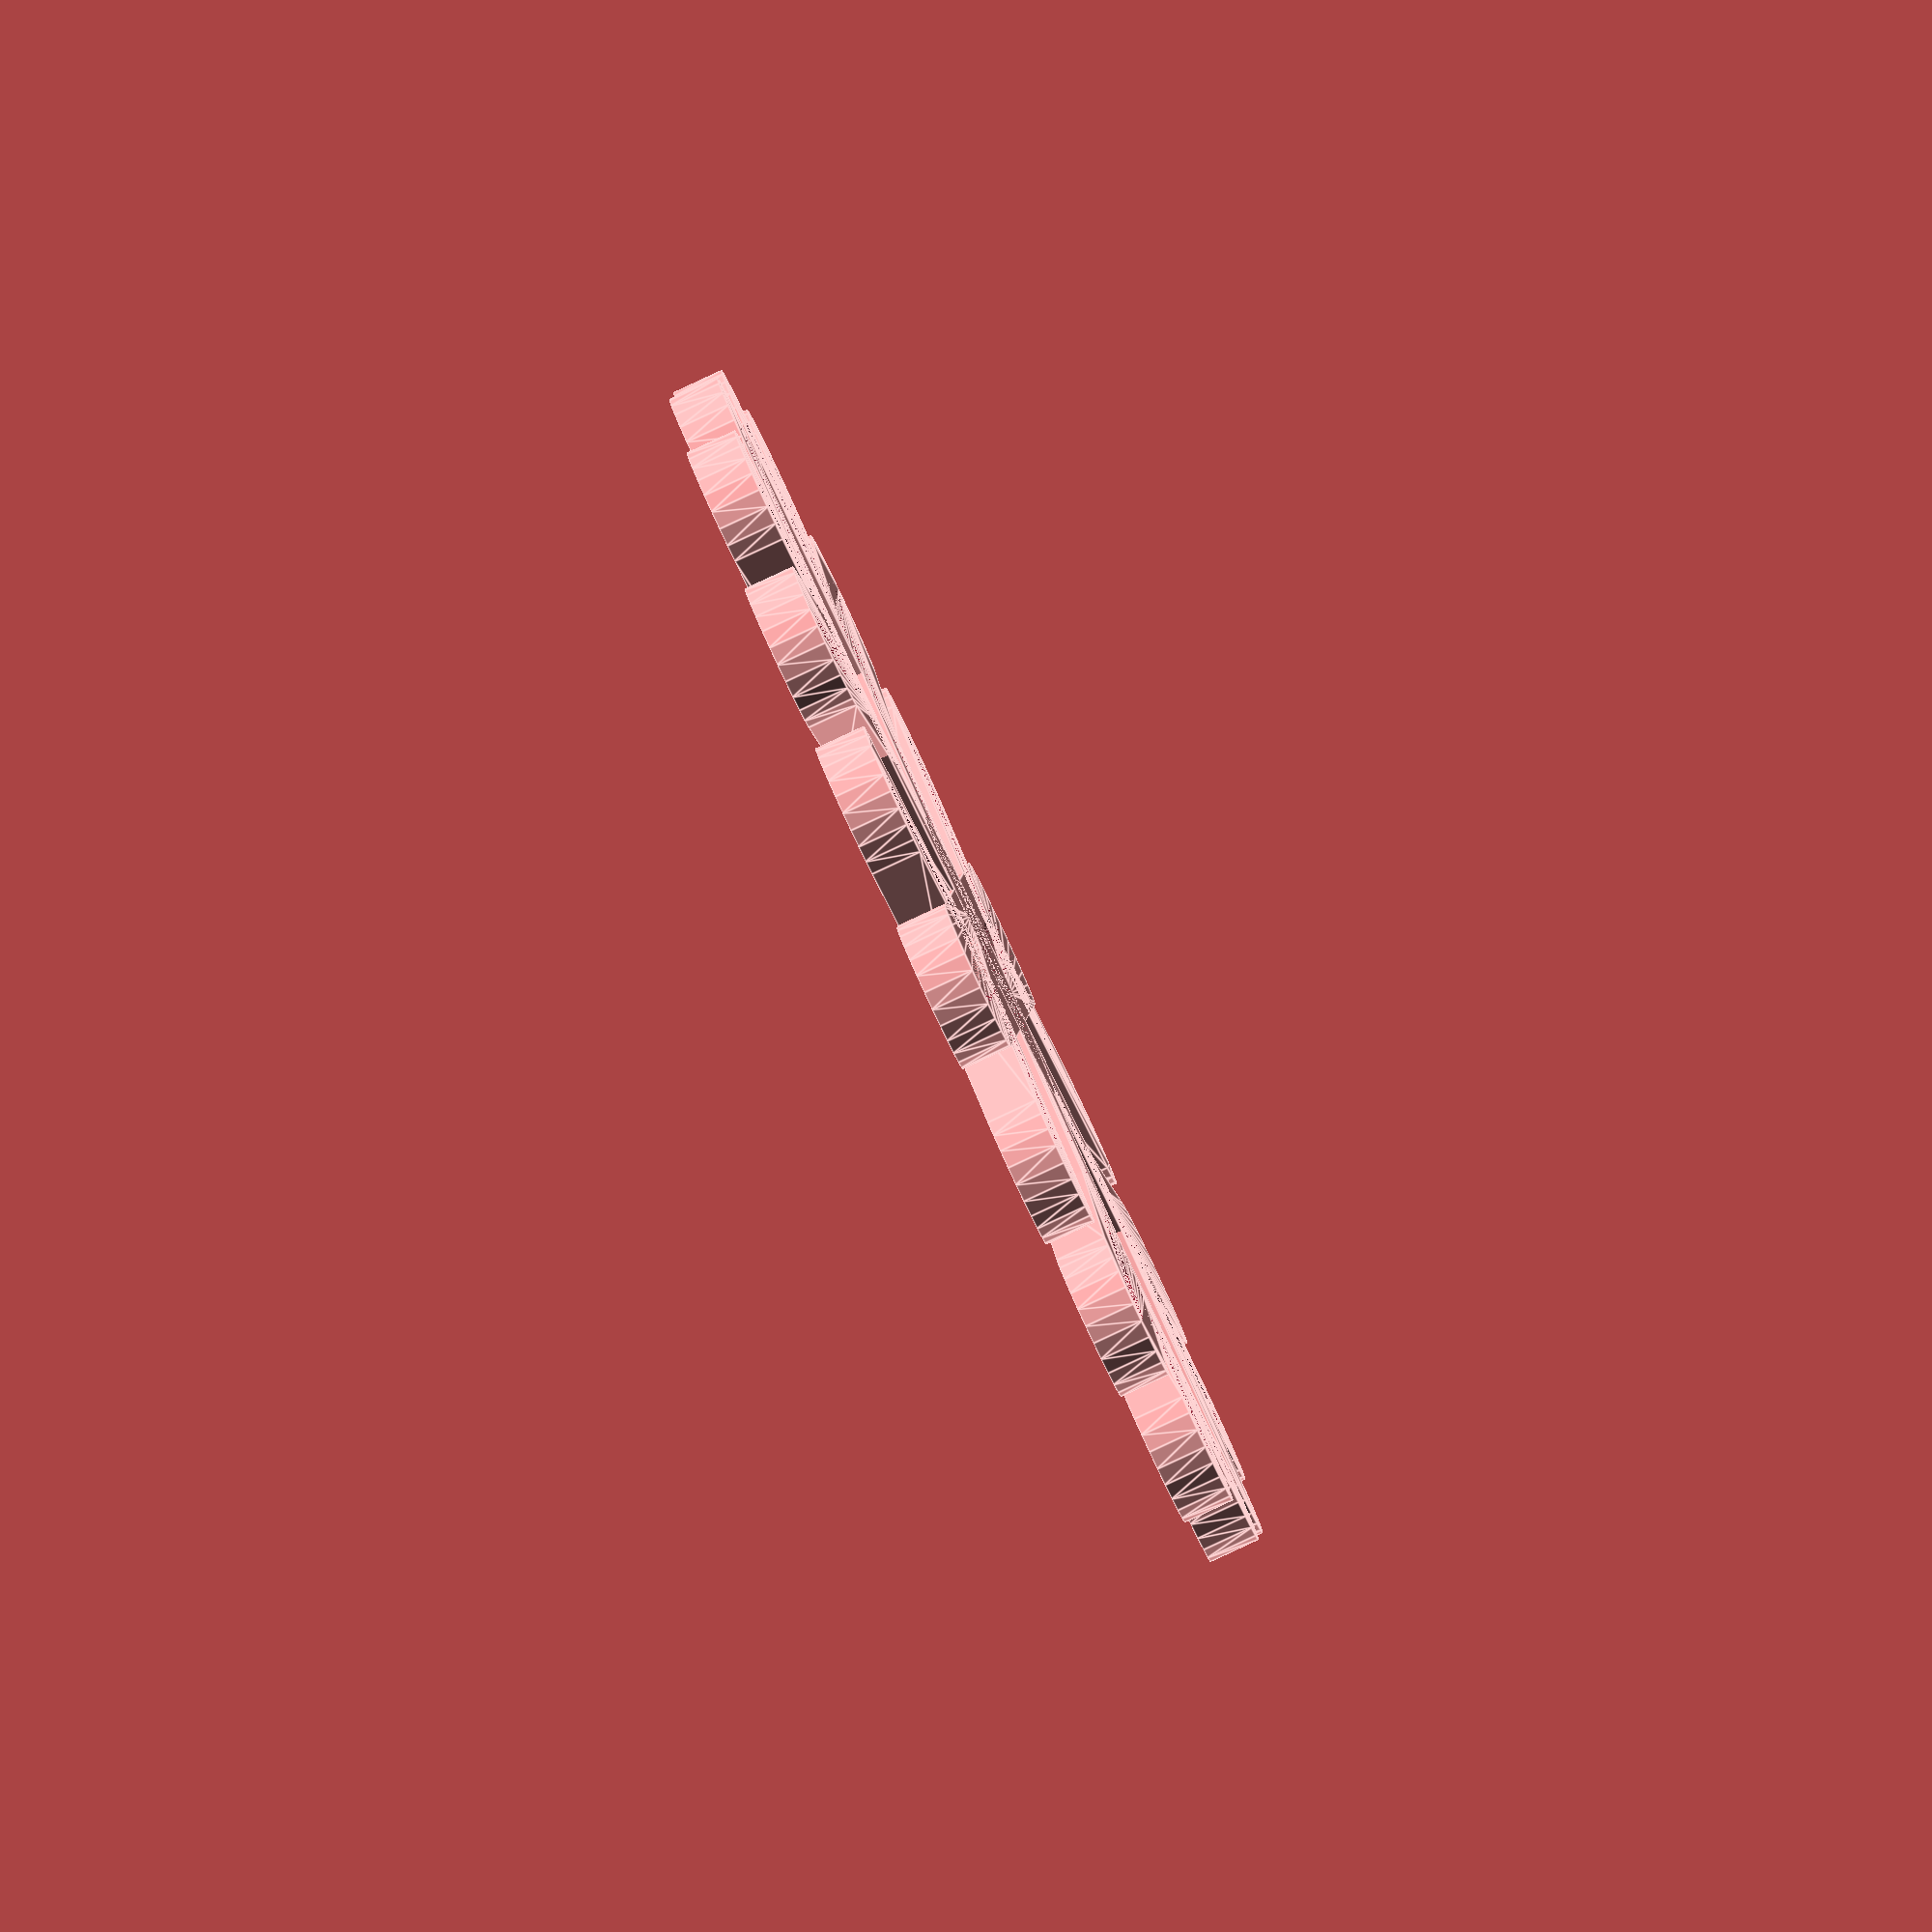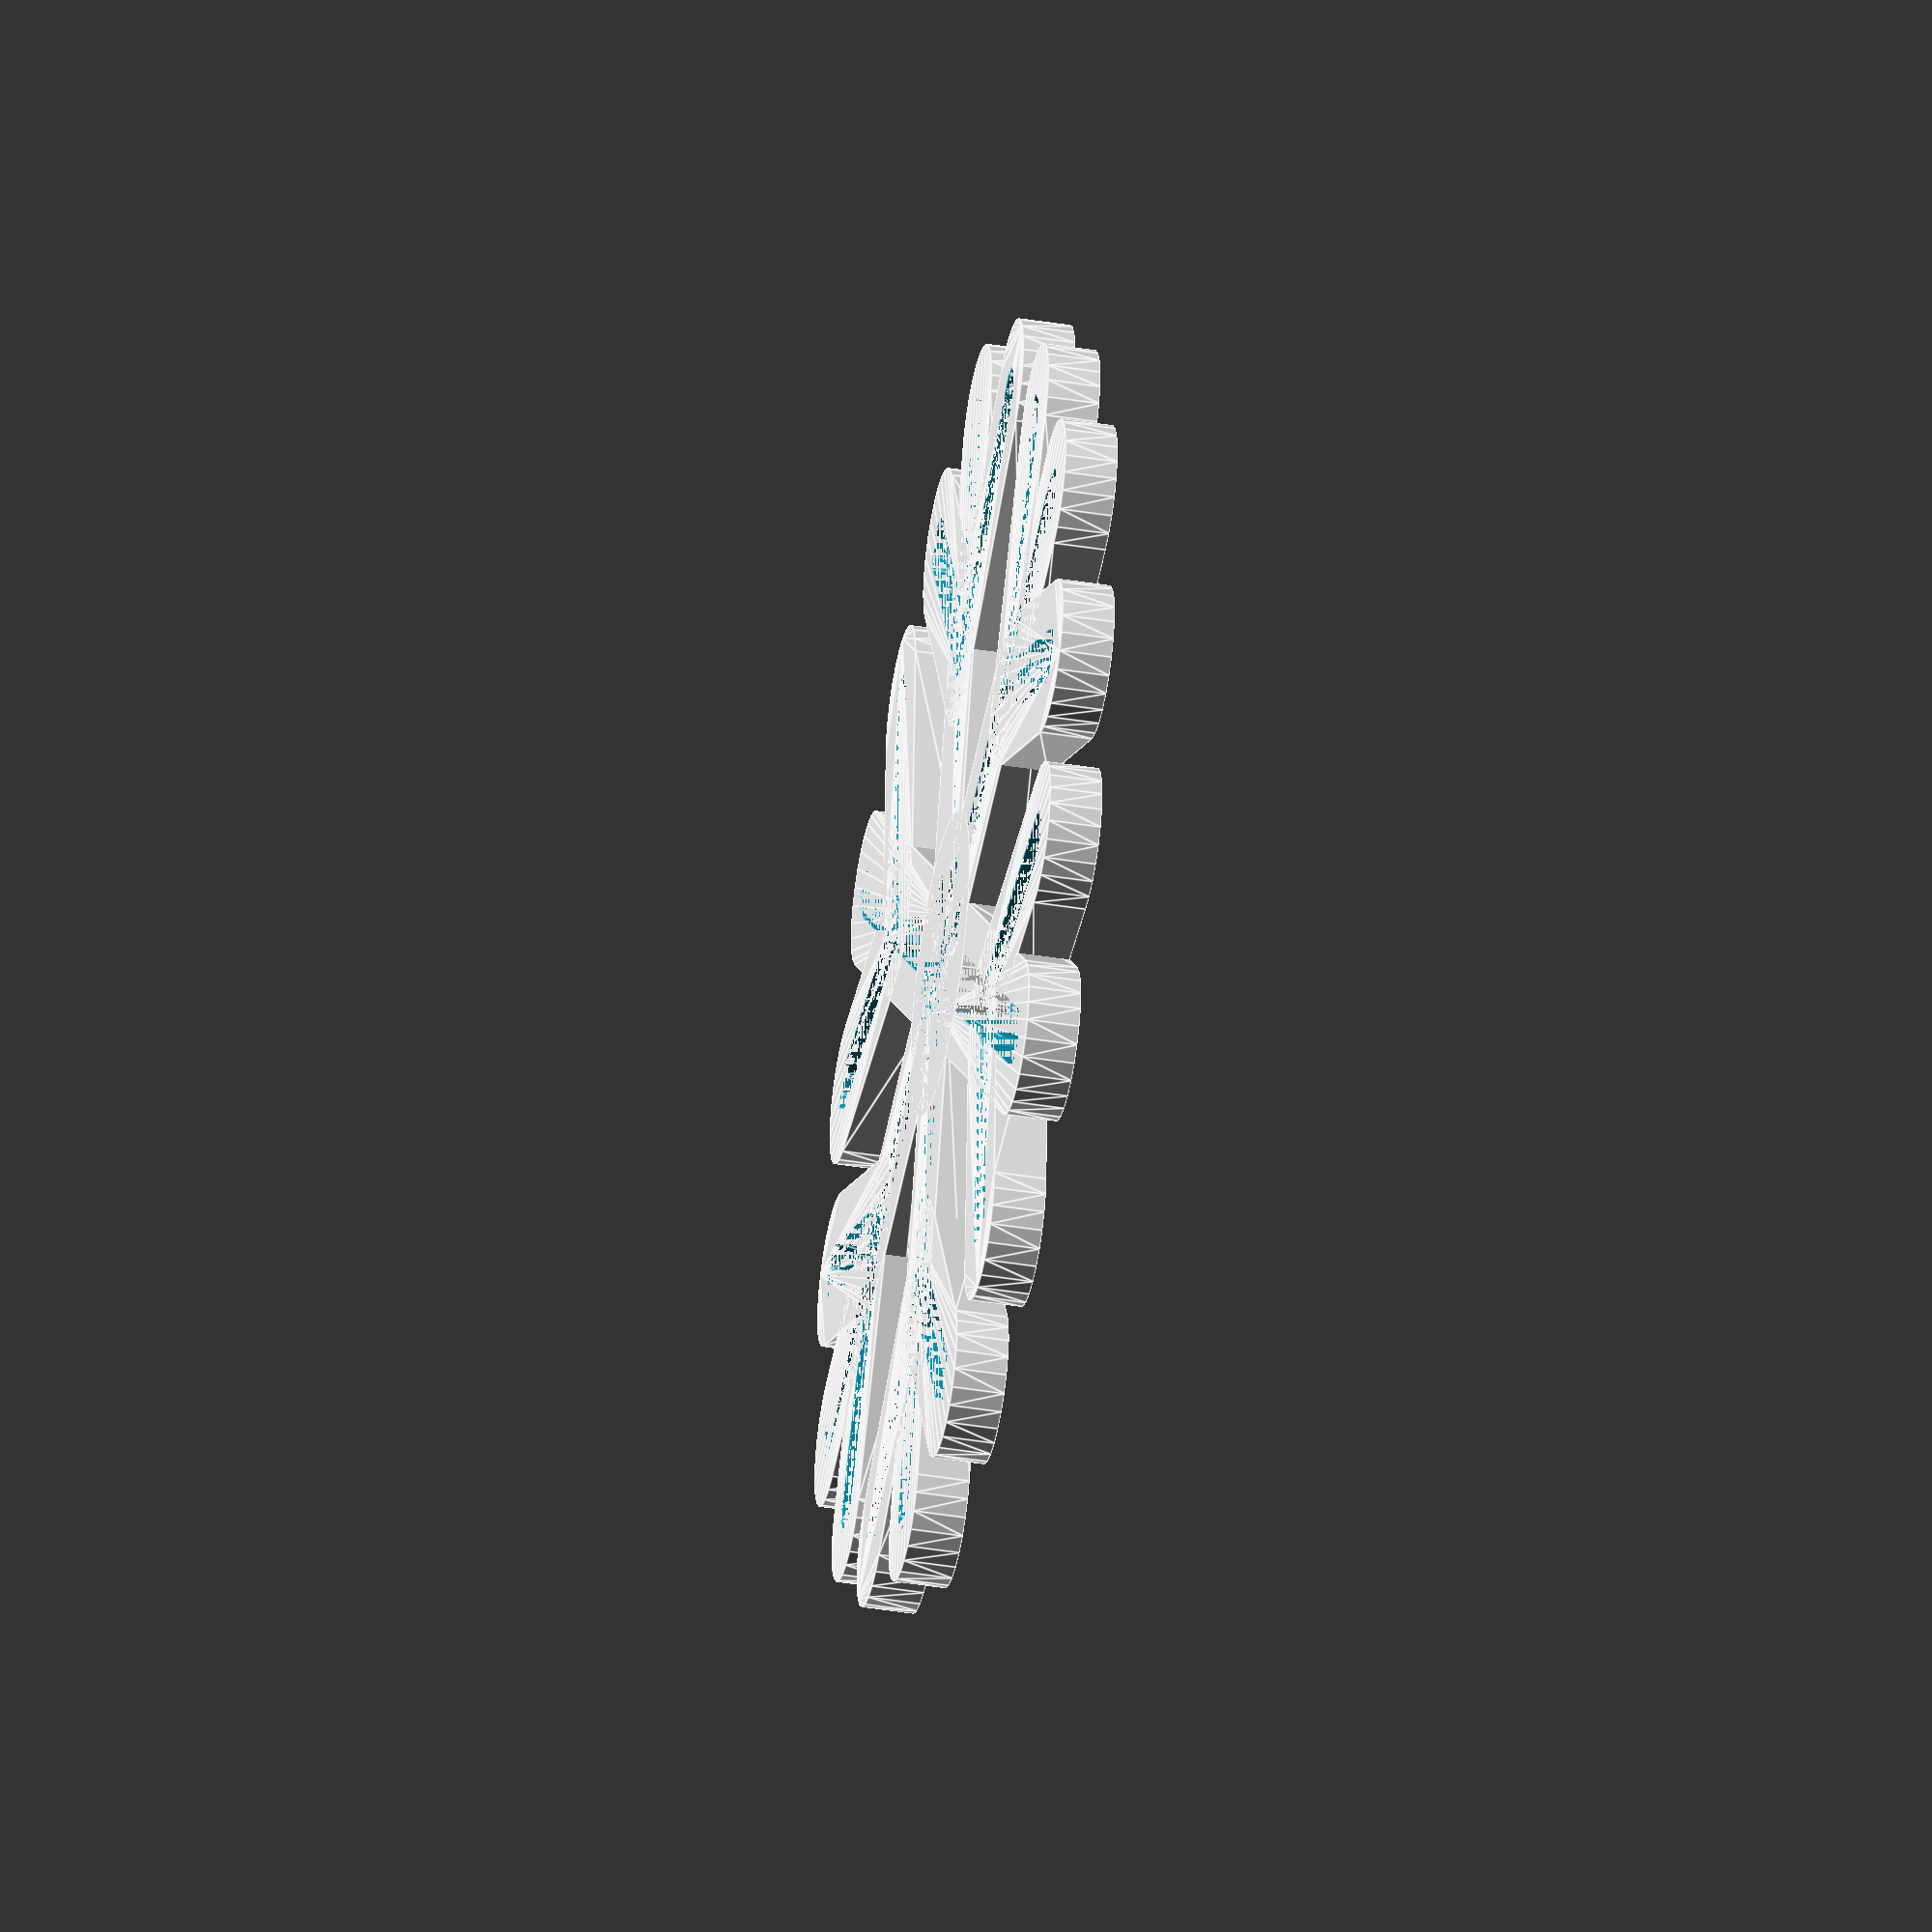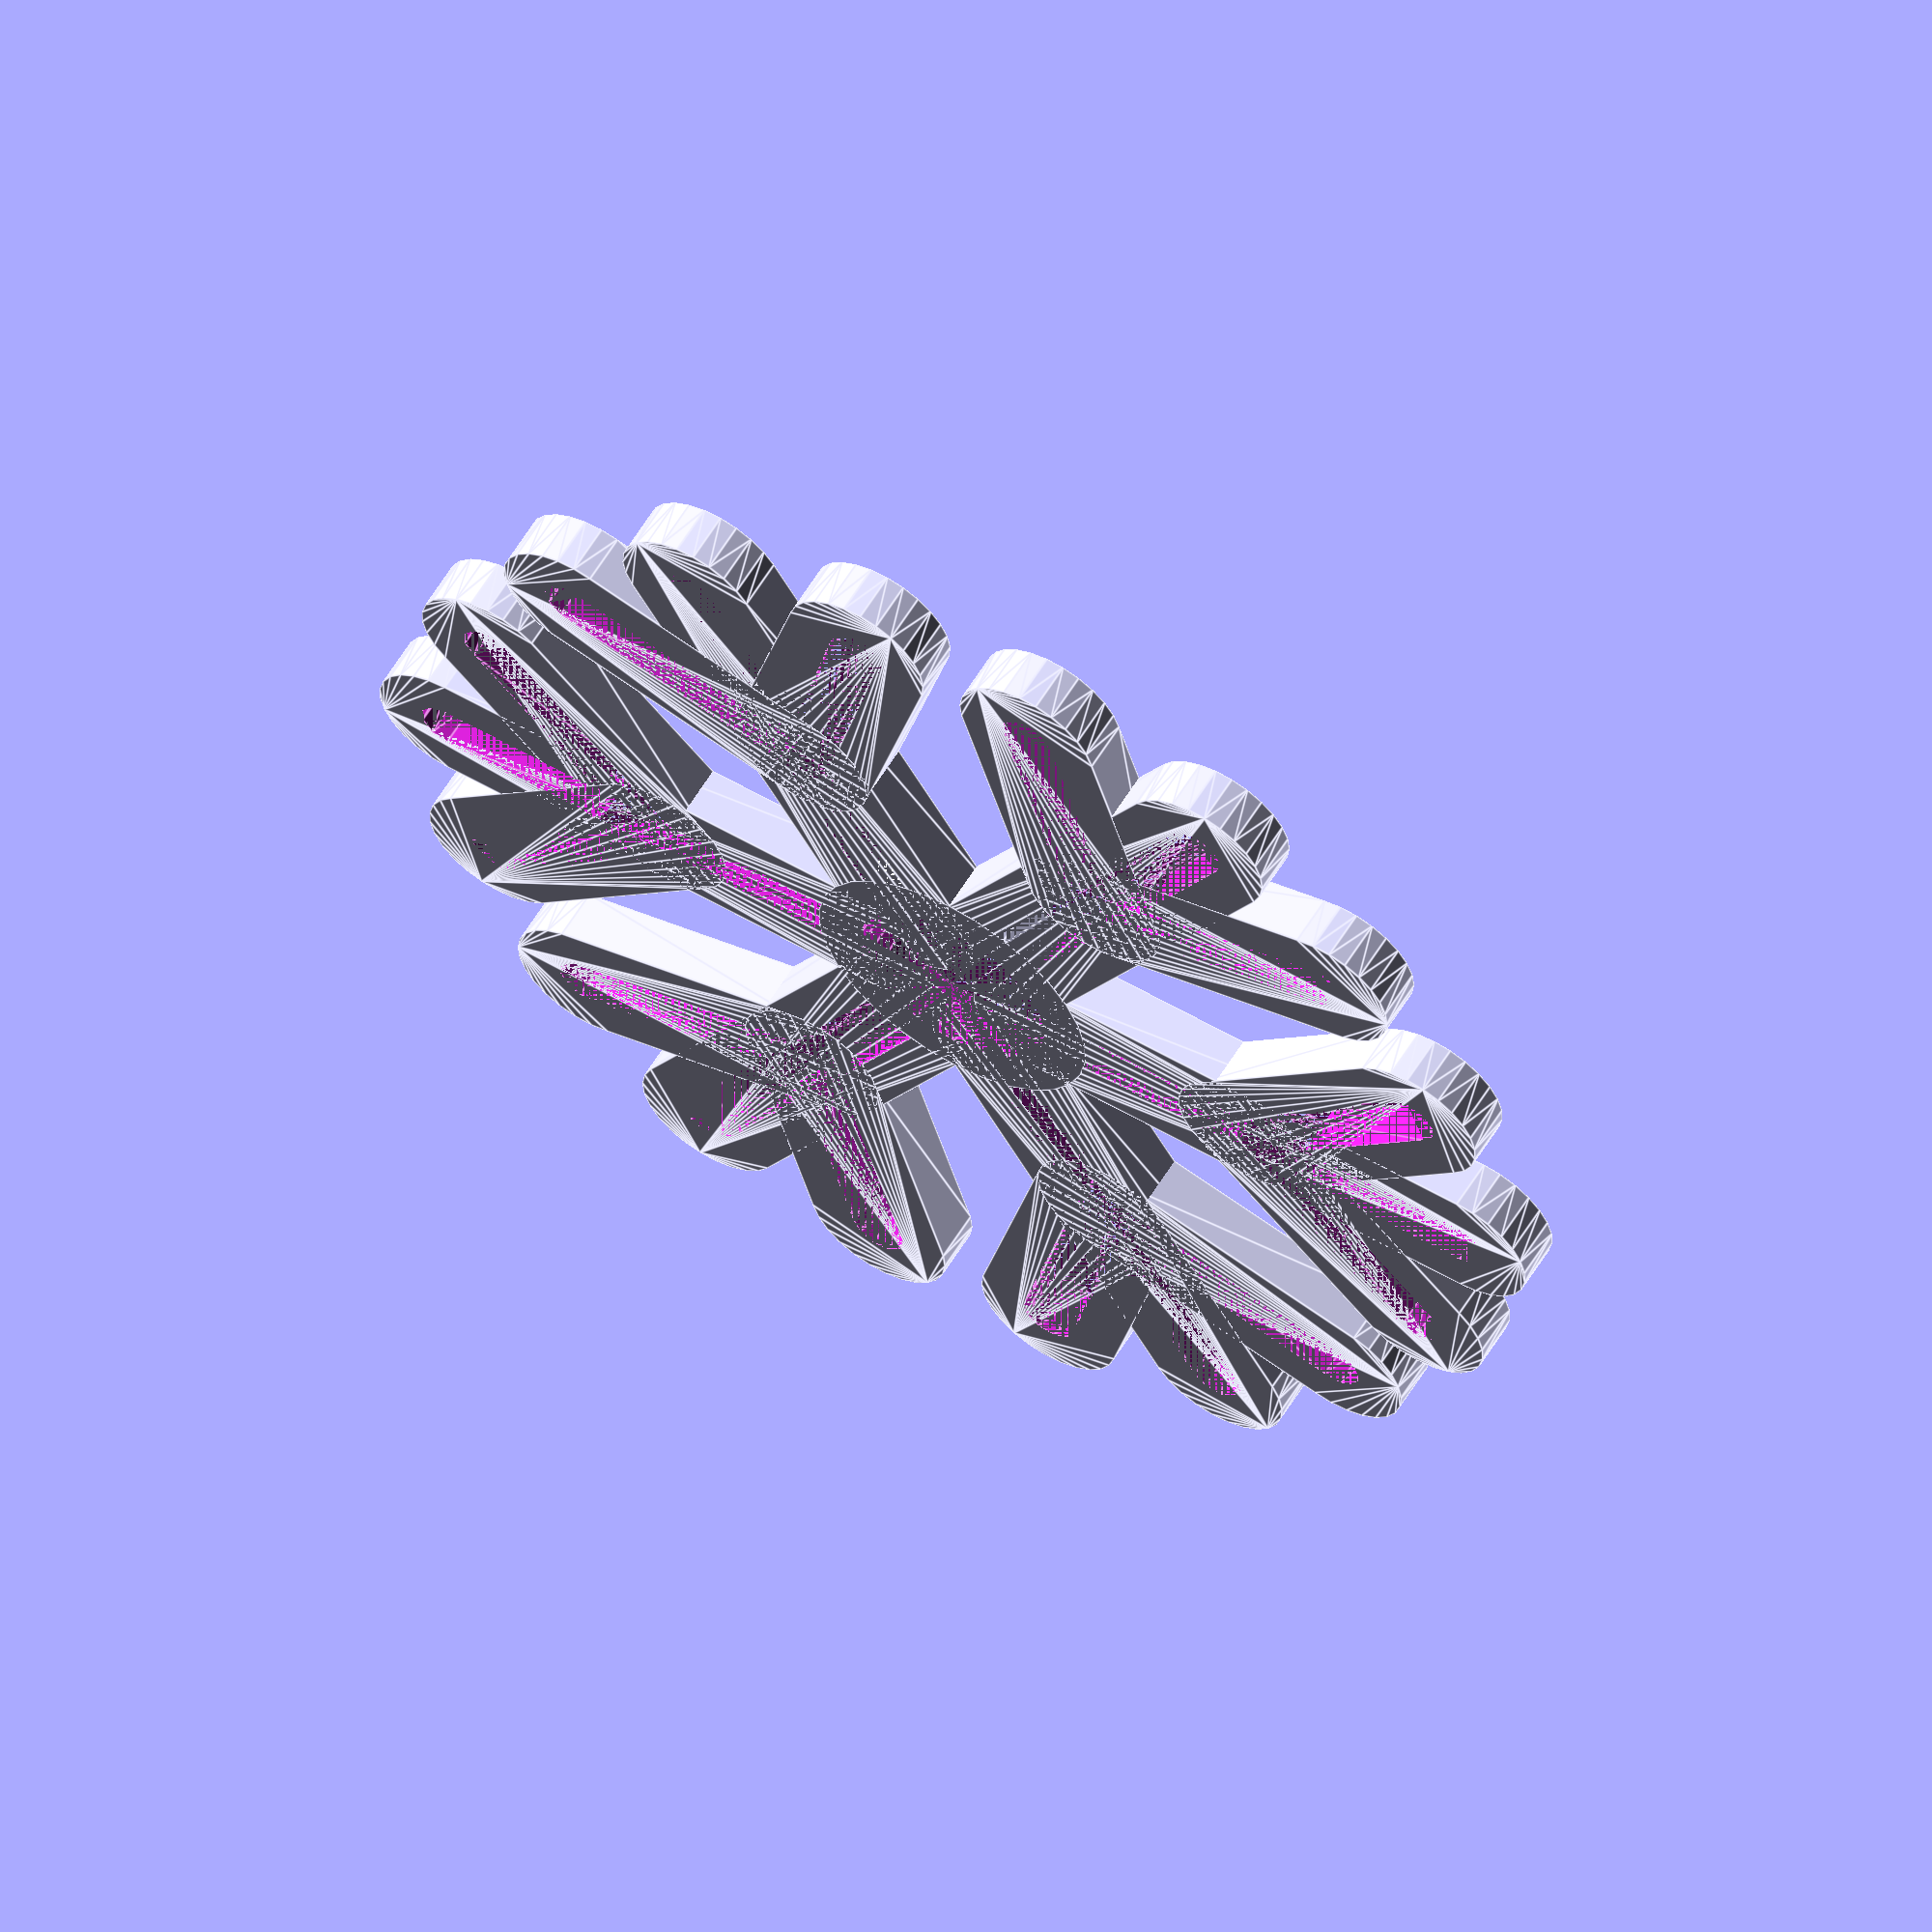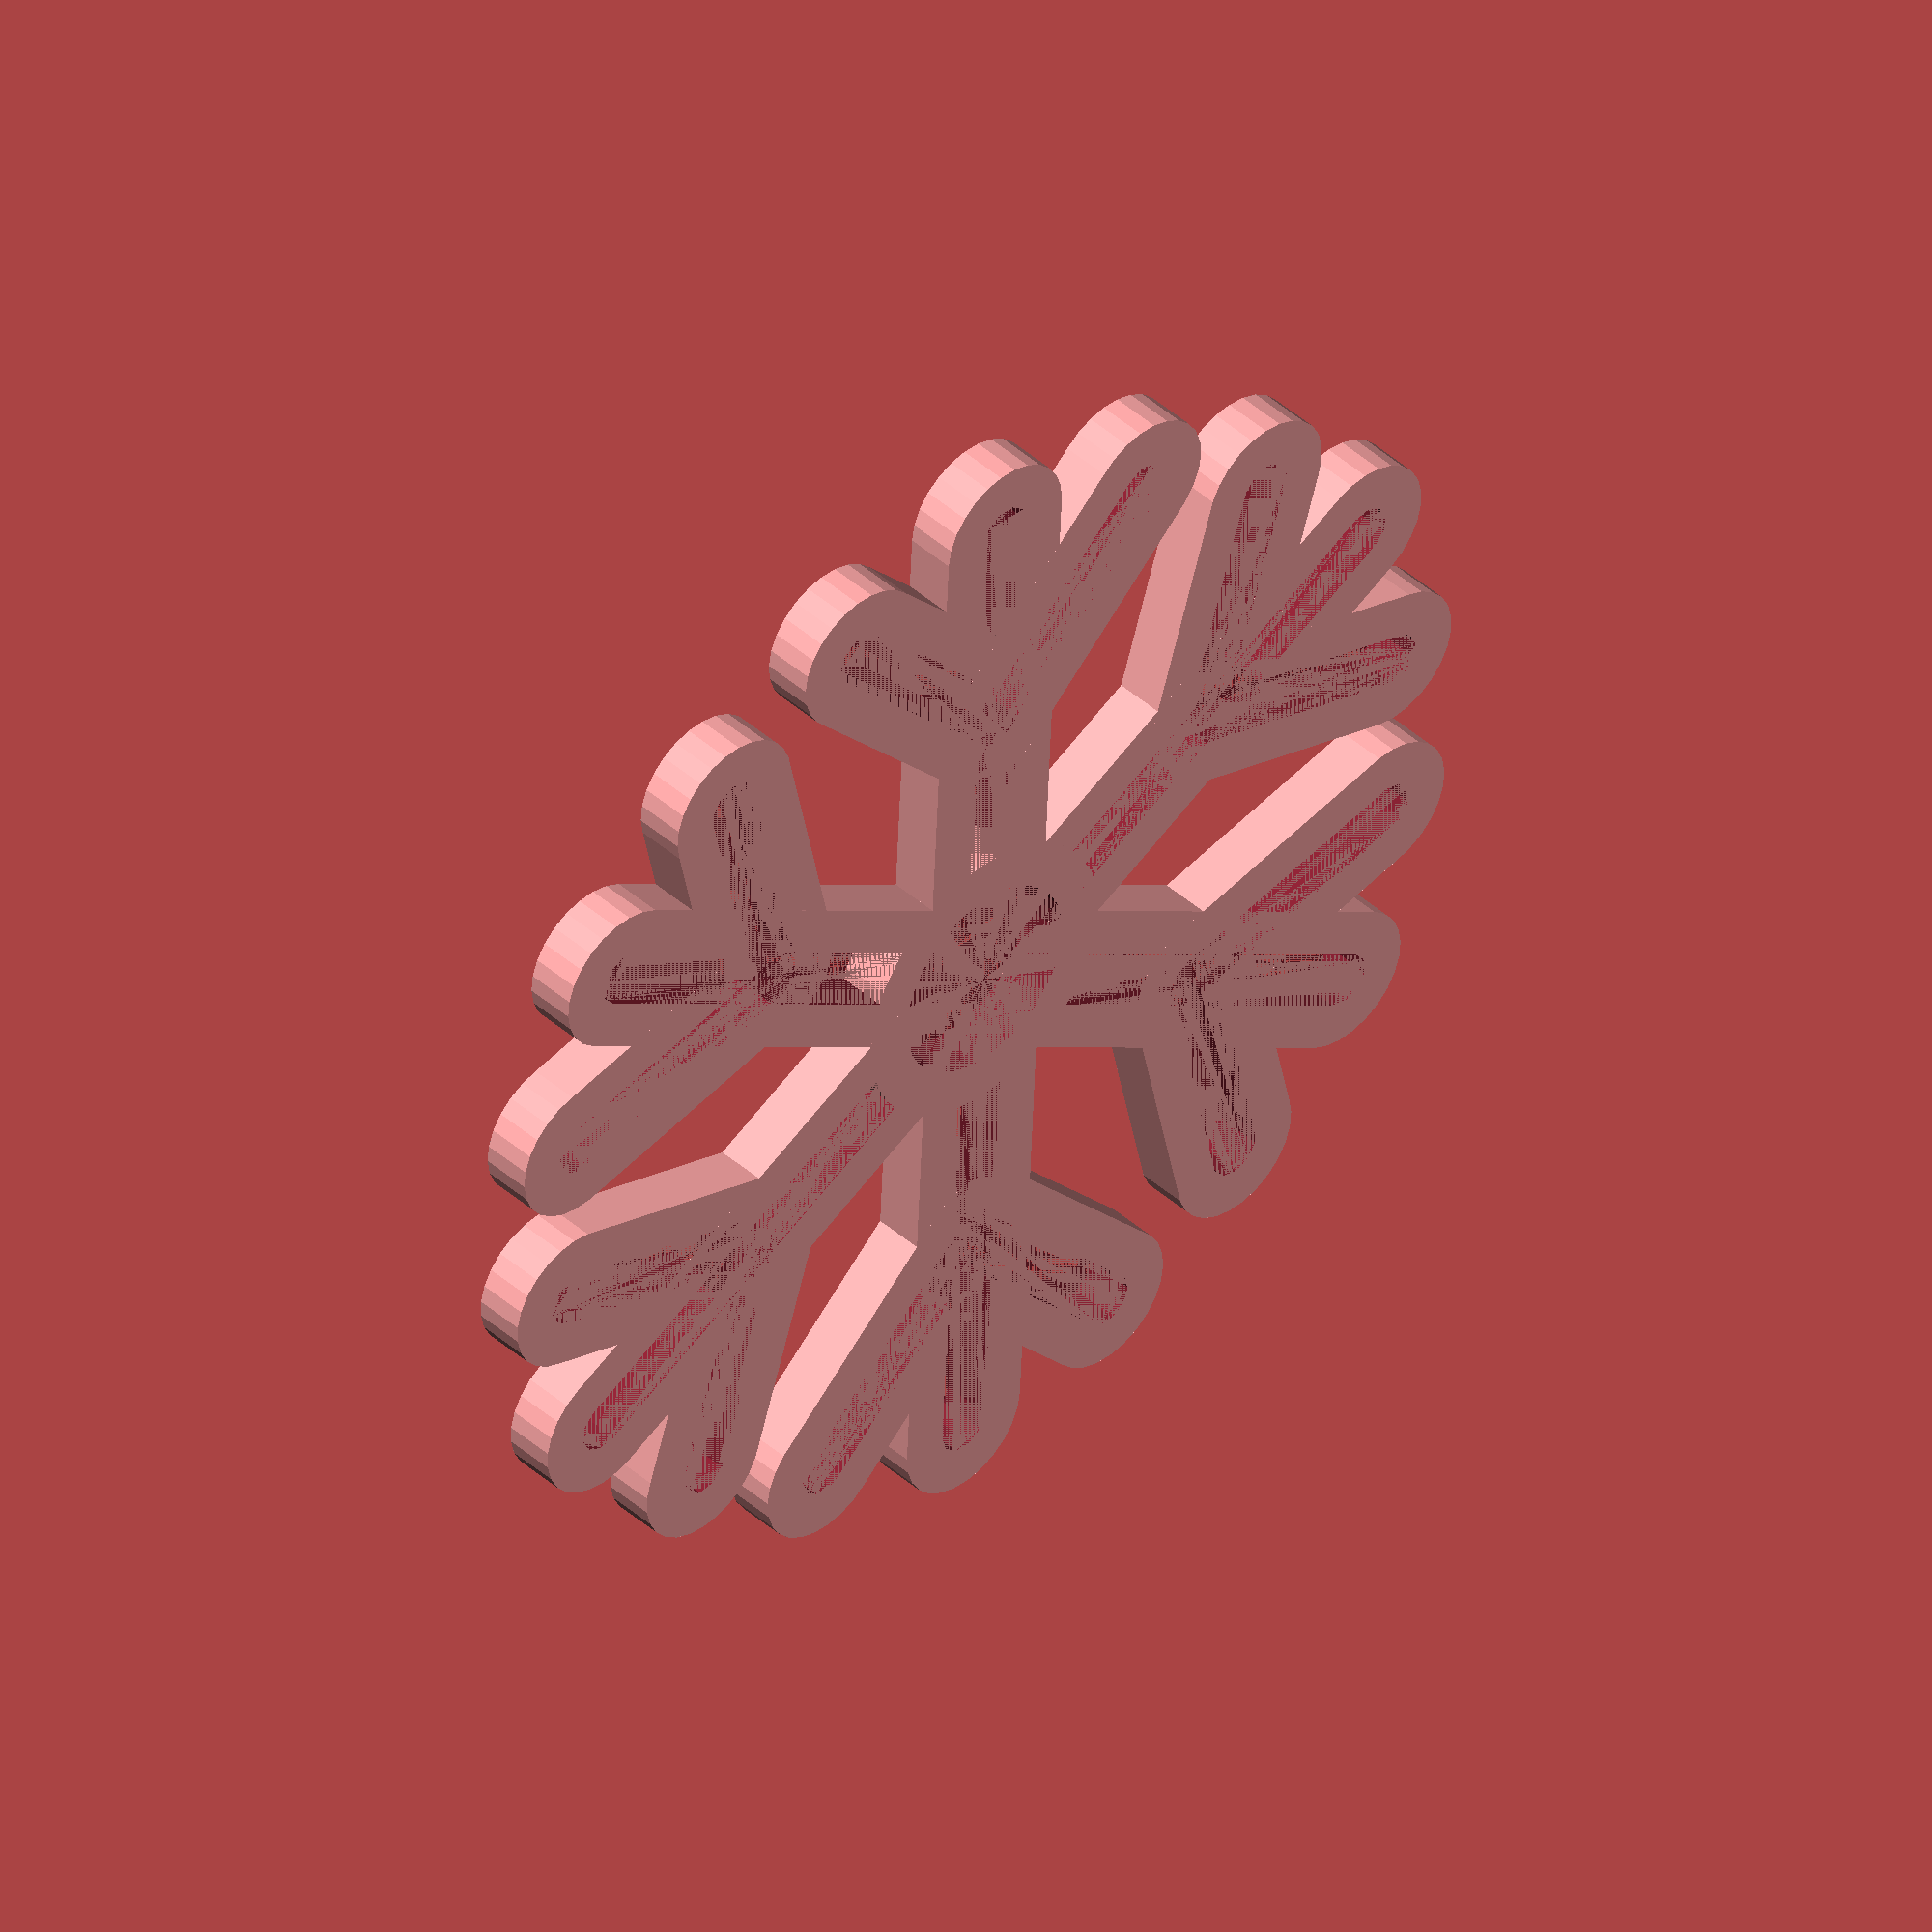
<openscad>
//!OpenSCAD

arms = 6; //[2:1:9]
diameter = 50;
thickness = 2;

scale([(diameter / 136), (diameter / 136), 1]){
difference() {
for (j = [1 : abs(1) : arms]) {
rotate([0, 0, (j * (360 / arms))]){
// chain hull
for (i = [0 : abs(50) : 50 - 50]) {
hull() {
translate([0, (10.5 + i), 0]){
cylinder(r1=8, r2=8, h=thickness, center=false);
}
translate([0, (10.5 + (i + 50)), 0]){
cylinder(r1=8, r2=8, h=thickness, center=false);
}
}  // end hull (in loop)
} // end loop

// chain hull
for (i = [0 : abs(20) : 20 - 20]) {
hull() {
translate([i, (35 + i), 0]){
cylinder(r1=8, r2=8, h=thickness, center=false);
}
translate([(i + 20), (35 + (i + 20)), 0]){
cylinder(r1=8, r2=8, h=thickness, center=false);
}
}  // end hull (in loop)
} // end loop

// chain hull
for (i = [0 : abs(20) : 20 - 20]) {
hull() {
translate([(i * -1), (35 + i), 0]){
cylinder(r1=8, r2=8, h=thickness, center=false);
}
translate([((i + 20) * -1), (35 + (i + 20)), 0]){
cylinder(r1=8, r2=8, h=thickness, center=false);
}
}  // end hull (in loop)
} // end loop

}
}

for (j = [1 : abs(1) : arms]) {
rotate([0, 0, (j * (360 / arms))]){
// chain hull
for (i = [0 : abs(50) : 50 - 50]) {
hull() {
translate([0, (10.5 + i), 0]){
cylinder(r1=3, r2=3, h=thickness, center=false);
}
translate([0, (10.5 + (i + 50)), 0]){
cylinder(r1=3, r2=3, h=thickness, center=false);
}
}  // end hull (in loop)
} // end loop

// chain hull
for (i = [0 : abs(20) : 20 - 20]) {
hull() {
translate([i, (35 + i), 0]){
cylinder(r1=3, r2=3, h=thickness, center=false);
}
translate([(i + 20), (35 + (i + 20)), 0]){
cylinder(r1=3, r2=3, h=thickness, center=false);
}
}  // end hull (in loop)
} // end loop

// chain hull
for (i = [0 : abs(20) : 20 - 20]) {
hull() {
translate([(i * -1), (35 + i), 0]){
cylinder(r1=3, r2=3, h=thickness, center=false);
}
translate([((i + 20) * -1), (35 + (i + 20)), 0]){
cylinder(r1=3, r2=3, h=thickness, center=false);
}
}  // end hull (in loop)
} // end loop

}
}

cylinder(r1=11, r2=11, h=thickness, center=false);
}
difference() {
cylinder(r1=16, r2=16, h=thickness, center=false);

cylinder(r1=11, r2=11, h=thickness, center=false);
}
}

</openscad>
<views>
elev=265.4 azim=177.2 roll=65.0 proj=o view=edges
elev=42.1 azim=161.1 roll=259.0 proj=o view=edges
elev=300.1 azim=148.7 roll=31.2 proj=o view=edges
elev=317.1 azim=297.2 roll=136.3 proj=o view=wireframe
</views>
